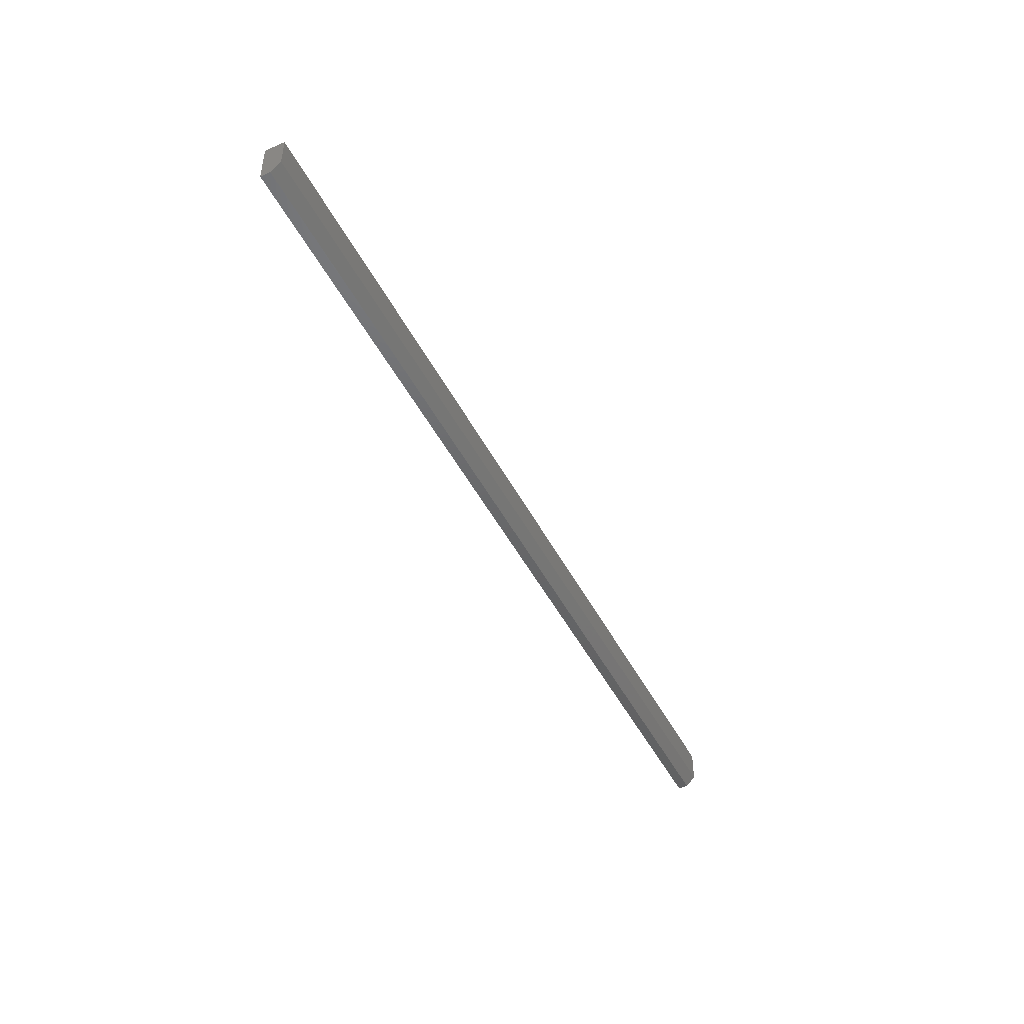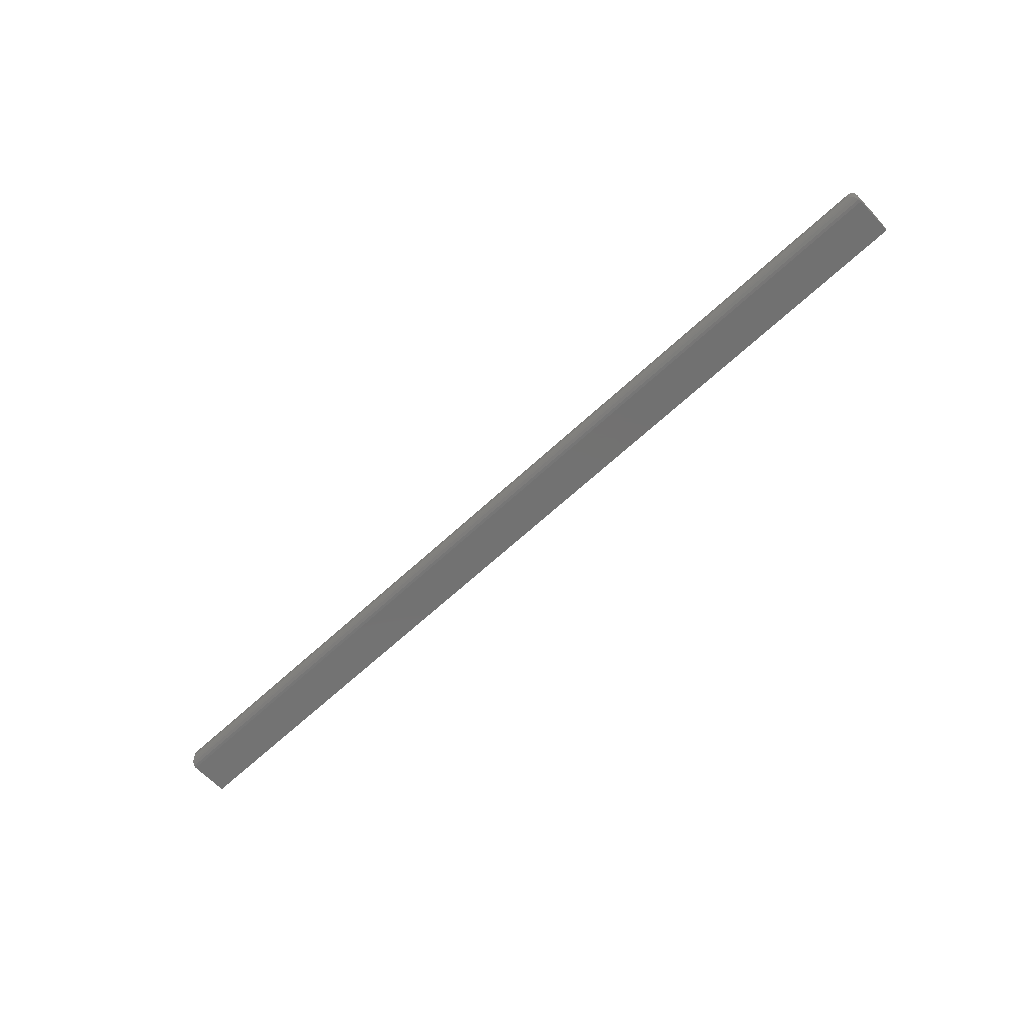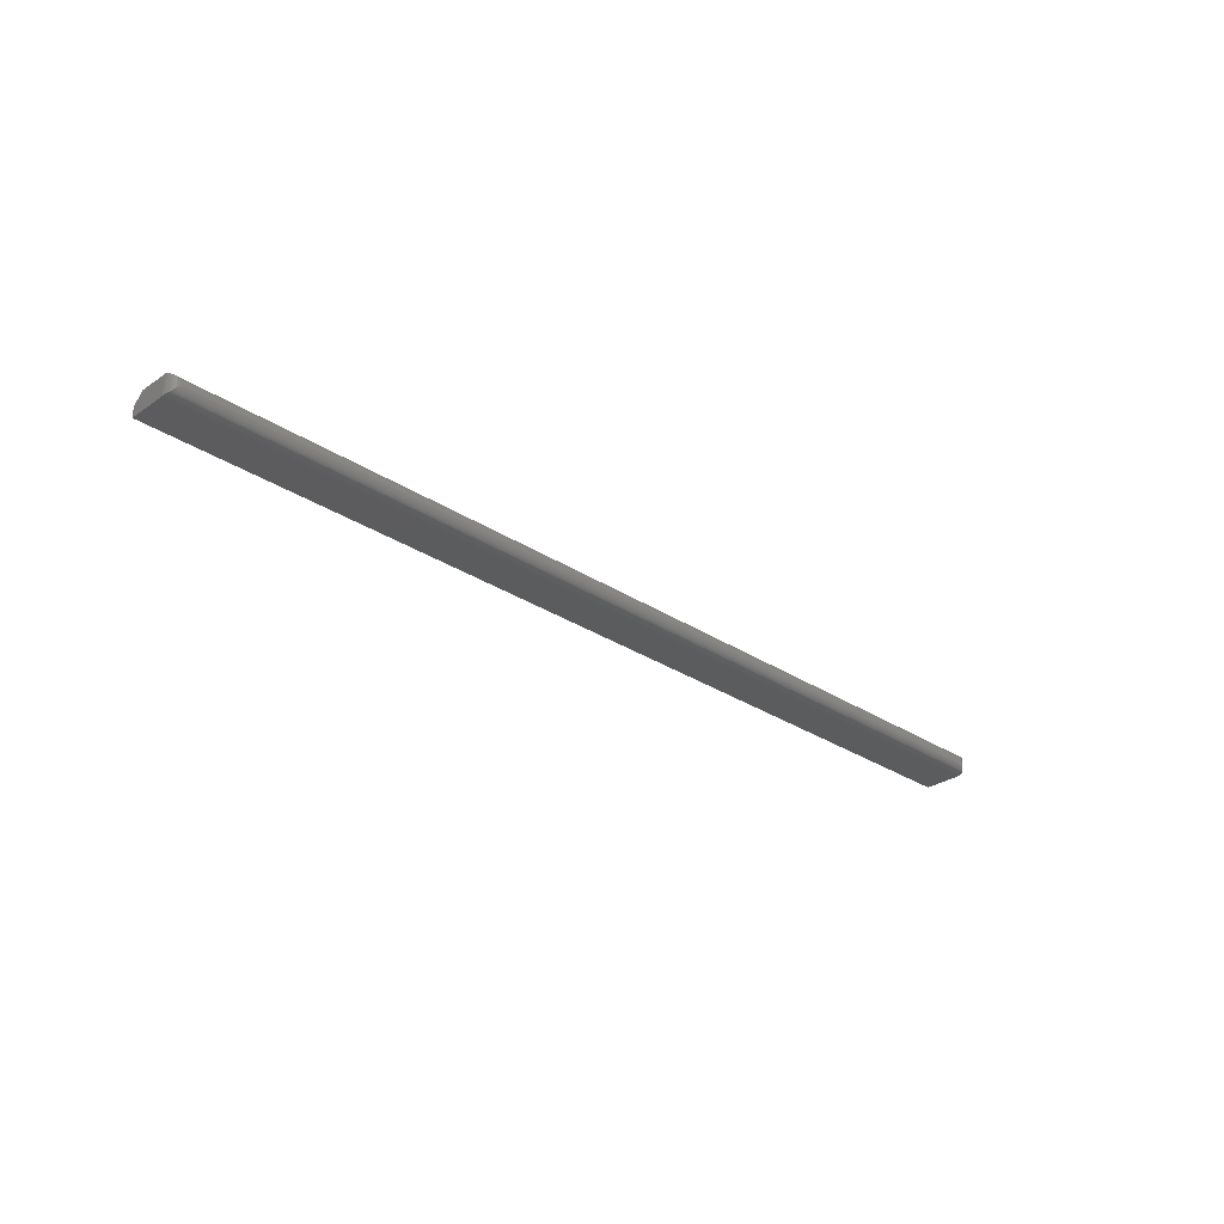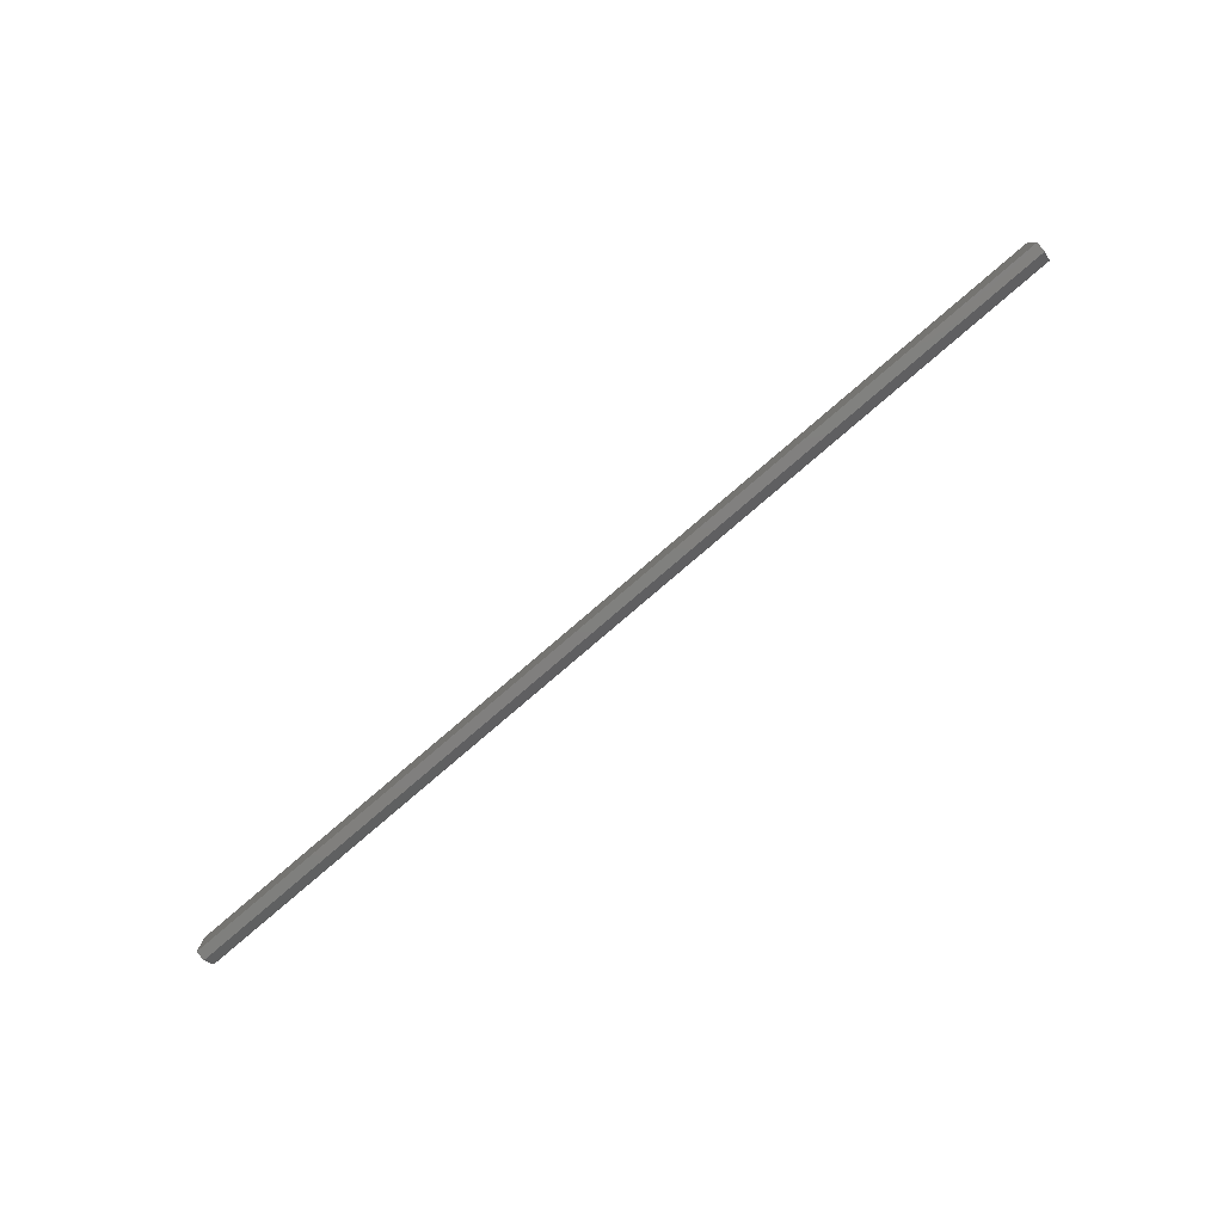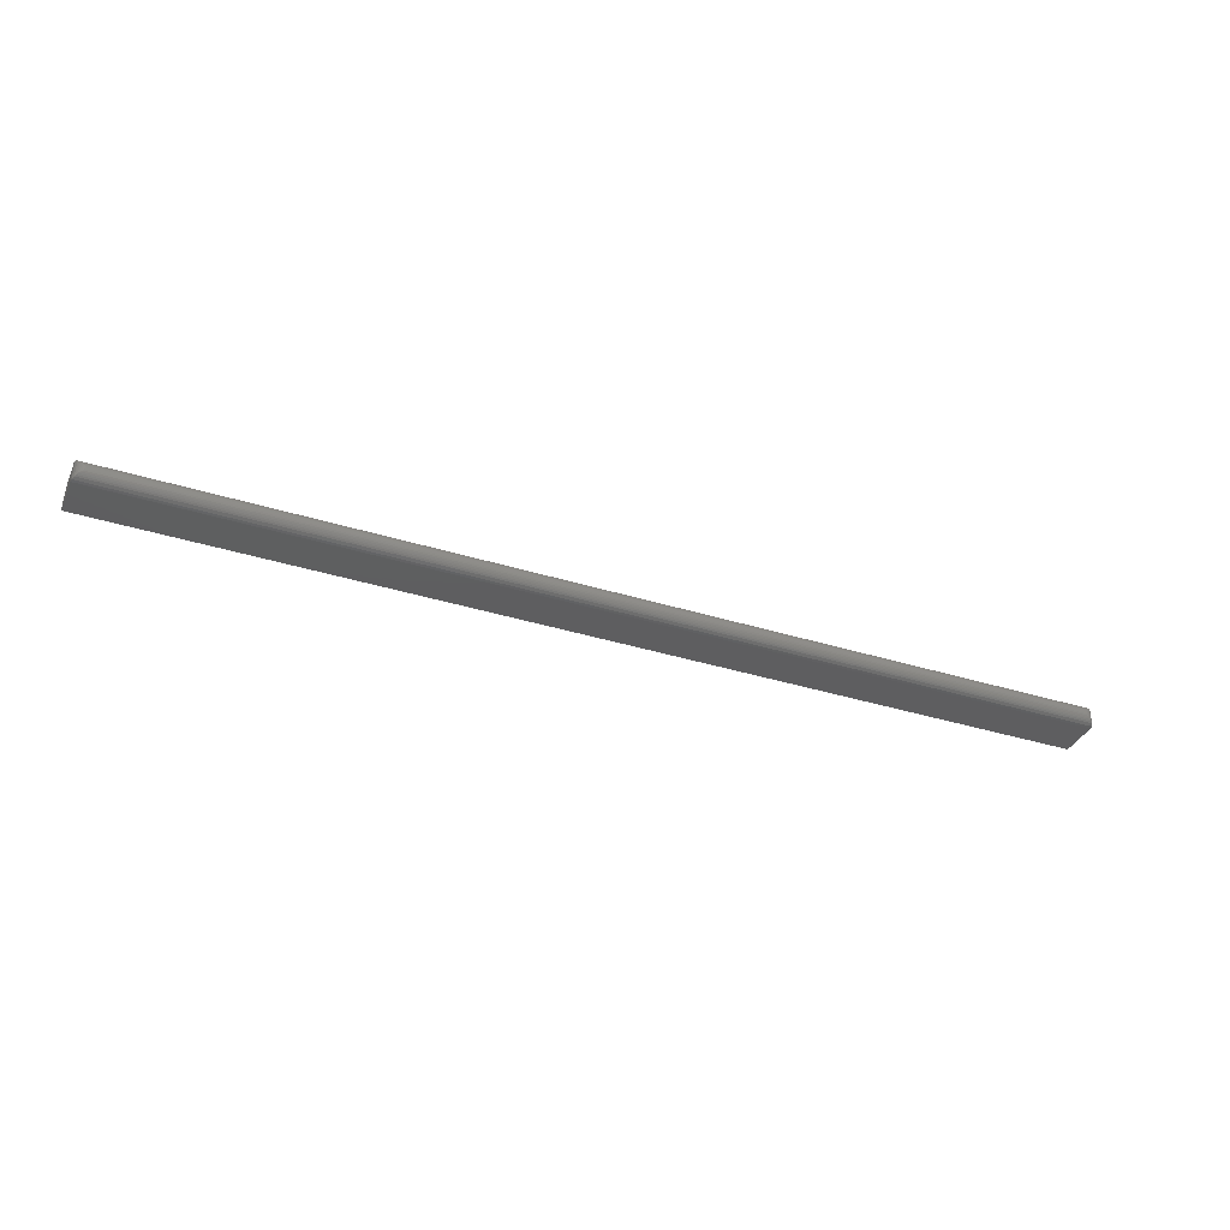
<metadata>
{"format":"stl","ext":"stl","renderer":"f3d","projection":"perspective","resolution":1024,"background":"white","views":[{"elev":-46.7,"azim":-63.9,"up":"+Y"},{"elev":-63.8,"azim":-136.6,"up":"+Z"},{"elev":-29.2,"azim":135.7,"up":"+Z"},{"elev":-79.7,"azim":-139.4,"up":"+Y"},{"elev":-35.9,"azim":157.6,"up":"+Z"}]}
</metadata>
<code>
# stl→obj: 40 verts, 76 faces
v 4.436e-18 -0.03125 0.01579
v 1.834e-18 -0.007812 0.01579
v -0.75 -0.03125 0.01579
v -0.75 -0.007812 0.01579
v 1.119e-16 -0.007812 -4.592e-17
v 0 -0.03906 -4.592e-17
v 4.884e-19 -0.03906 0.007977
v -0.75 -0.007812 0
v -0.75 -0.03906 0
v -0.75 -0.03906 0.007977
v -0.007812 8.327e-17 0.007977
v -0.006593 -9.569e-05 0.0092
v -0.006629 -9.021e-05 0.006629
v -0.005386 -0.0003863 0.0104
v -0.005439 -0.0003692 0.005433
v -0.004238 -0.0008655 0.01155
v -0.004276 -0.0008465 0.004276
v -0.003175 -0.001525 0.01261
v -0.003209 -0.0015 0.003209
v -0.002256 -0.002321 0.002256
v -0.002226 -0.002351 0.01356
v -0.001443 -0.003288 0.001443
v -0.001419 -0.003323 0.01437
v -0.0003217 -0.005594 0.01547
v -0.0003339 -0.005553 0.0003339
v -0.7422 0 0.007977
v -0.7434 -9.021e-05 0.006629
v -0.7434 -9.569e-05 0.0092
v -0.7446 -0.0003692 0.005433
v -0.7446 -0.0003863 0.0104
v -0.7457 -0.0008465 0.004276
v -0.7458 -0.0008655 0.01155
v -0.7468 -0.0015 0.003209
v -0.7468 -0.001525 0.01261
v -0.7478 -0.002351 0.01356
v -0.7477 -0.002321 0.002256
v -0.7486 -0.003323 0.01437
v -0.7486 -0.003288 0.001443
v -0.7497 -0.005553 0.0003339
v -0.7497 -0.005594 0.01547
f 1 2 3
f 3 2 4
f 5 2 6
f 6 2 1
f 6 1 7
f 4 8 3
f 3 8 9
f 3 9 10
f 9 6 10
f 10 6 7
f 7 1 10
f 10 1 3
f 11 12 13
f 12 14 13
f 13 14 15
f 14 16 15
f 15 16 17
f 16 18 17
f 17 18 19
f 19 18 20
f 20 18 21
f 20 21 22
f 22 21 23
f 22 23 24
f 2 5 24
f 24 5 25
f 24 25 22
f 26 27 28
f 27 29 28
f 28 29 30
f 29 31 30
f 30 31 32
f 31 33 32
f 32 33 34
f 34 33 35
f 35 33 36
f 35 36 37
f 37 36 38
f 37 38 39
f 8 4 39
f 39 4 40
f 39 40 37
f 9 8 6
f 6 8 5
f 11 28 12
f 11 26 28
f 28 30 12
f 12 30 14
f 30 32 14
f 14 32 16
f 32 34 16
f 16 34 18
f 34 35 18
f 18 35 21
f 35 37 21
f 21 37 23
f 37 40 23
f 4 2 40
f 40 2 24
f 40 24 23
f 26 13 27
f 26 11 13
f 13 15 27
f 27 15 29
f 15 17 29
f 29 17 31
f 17 19 31
f 31 19 33
f 19 20 33
f 33 20 36
f 20 22 36
f 36 22 38
f 22 25 38
f 5 8 25
f 25 8 39
f 25 39 38

</code>
